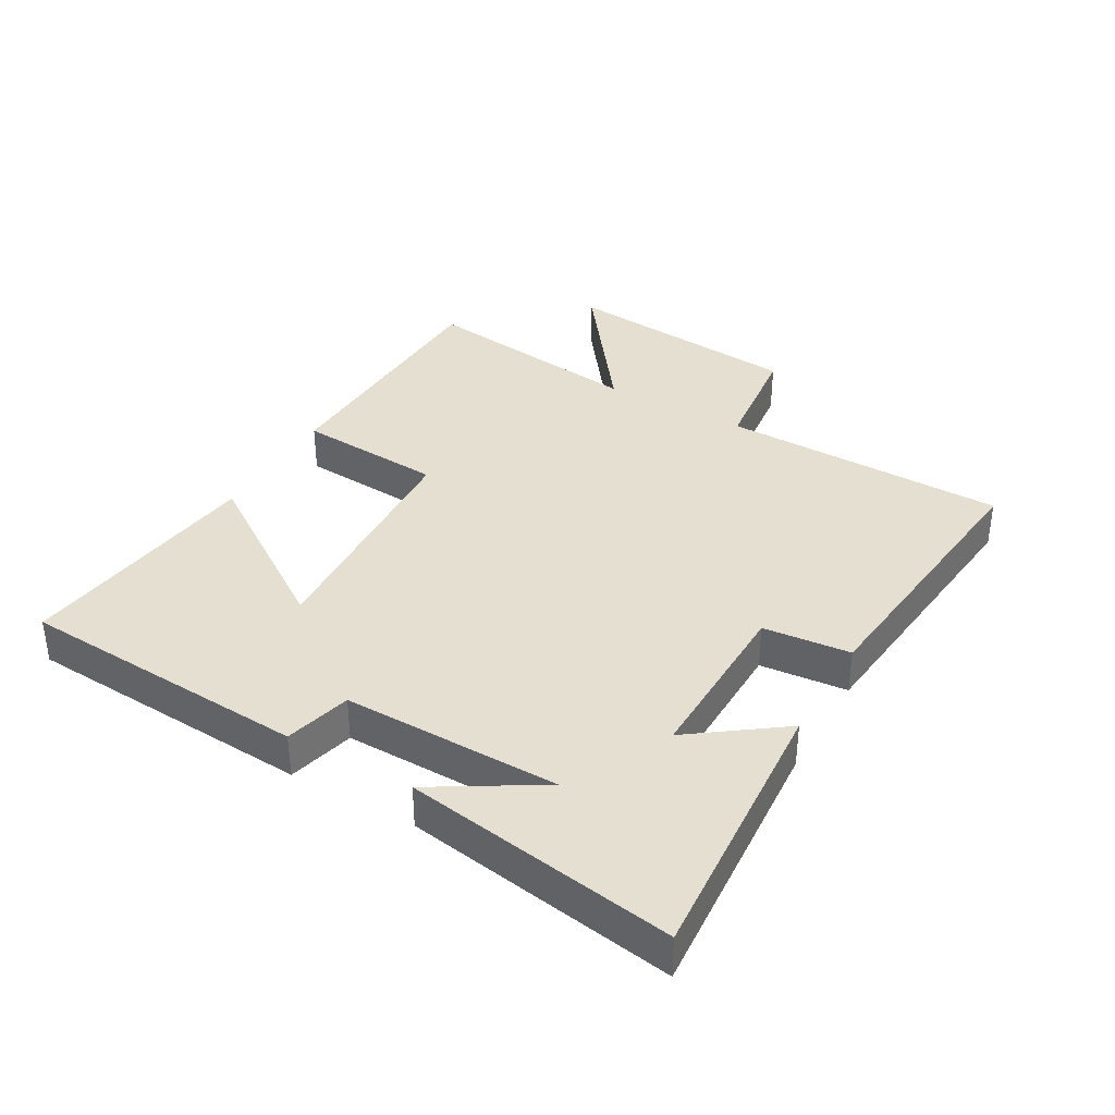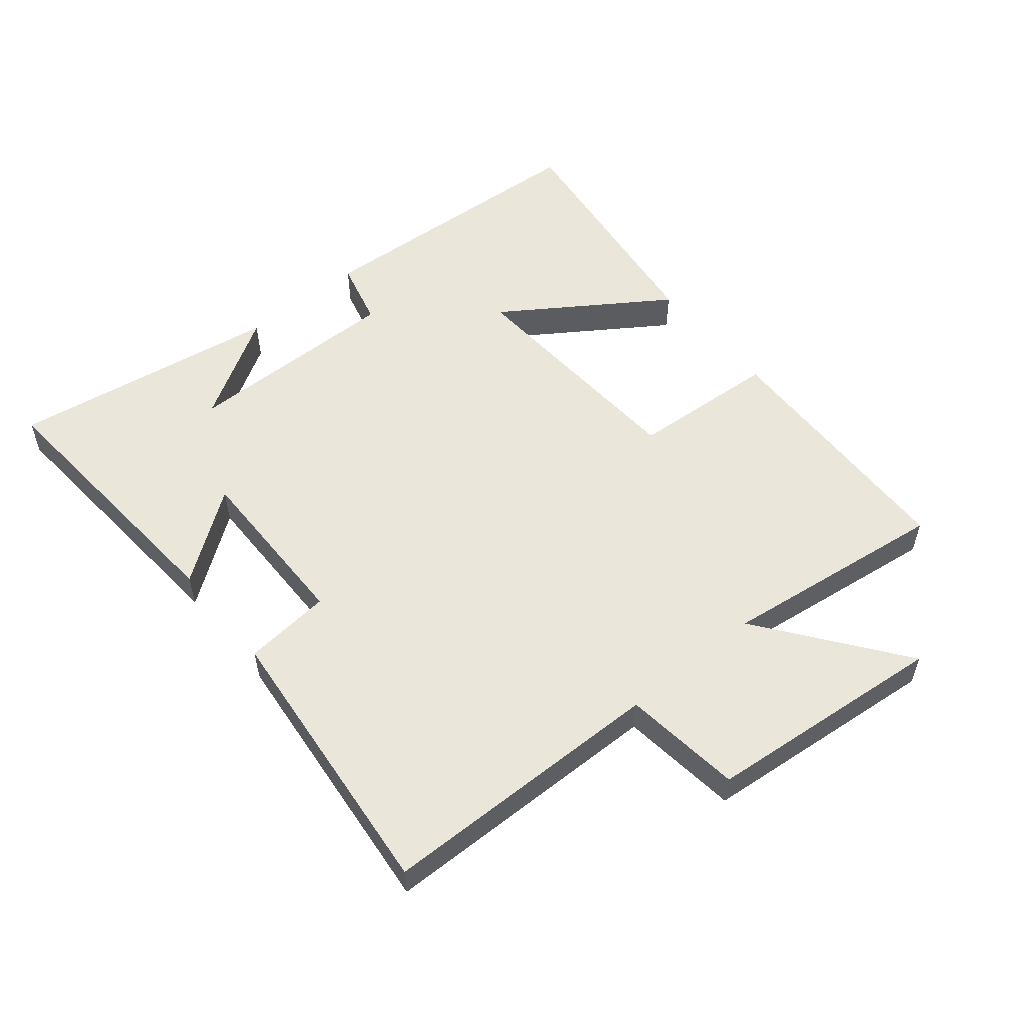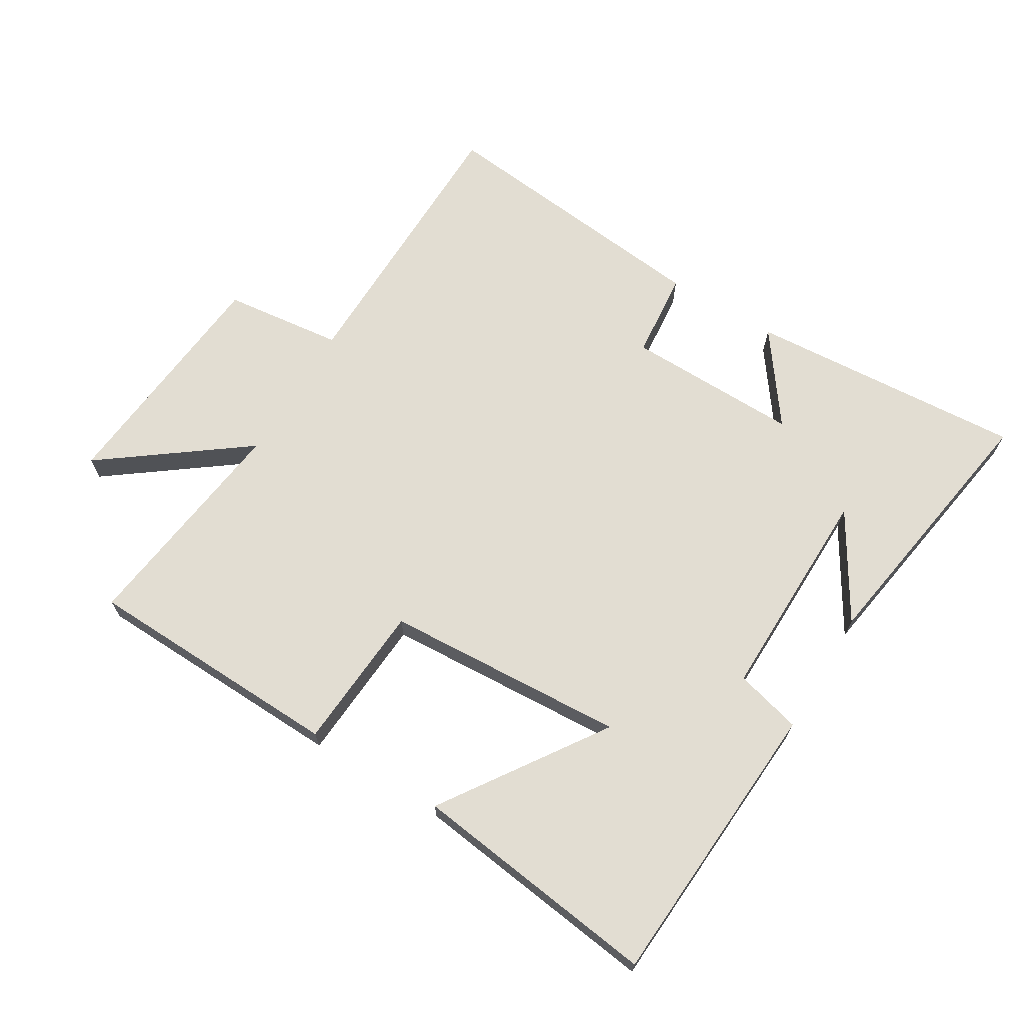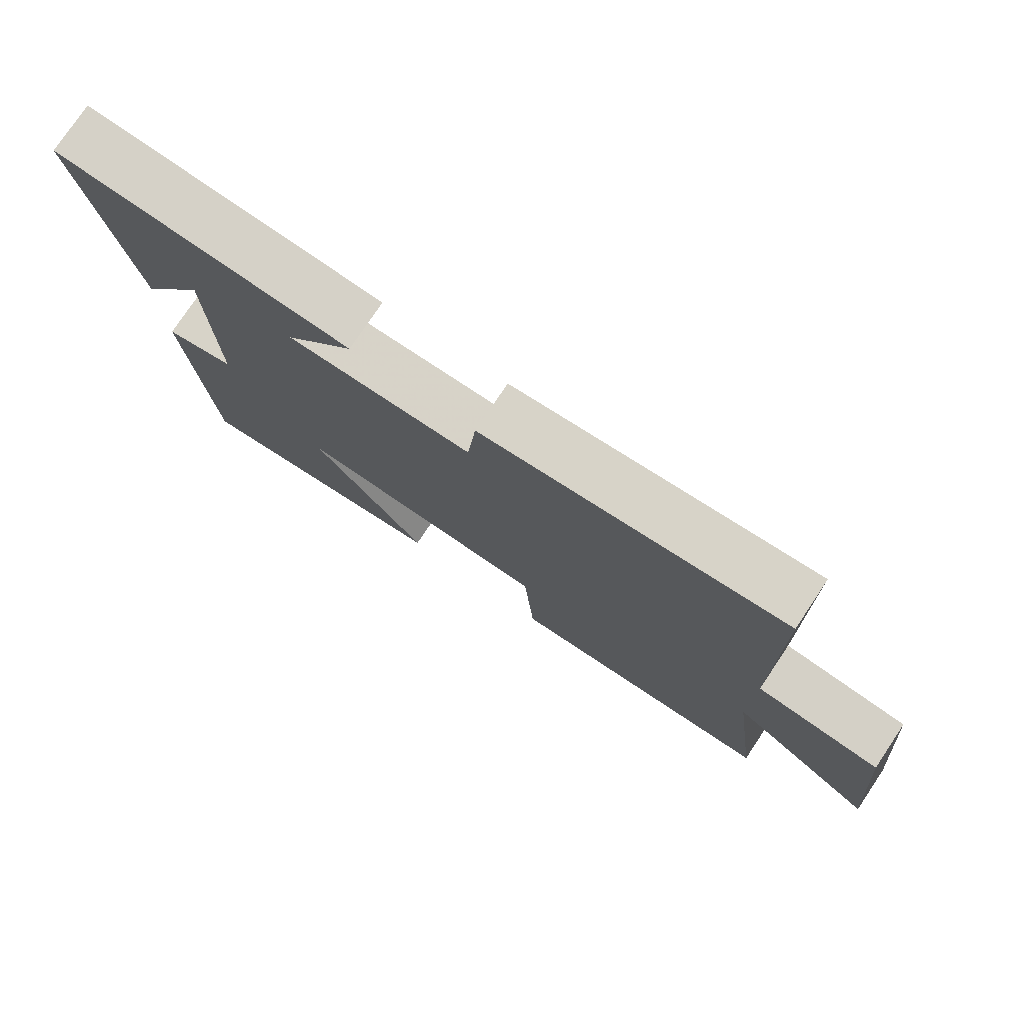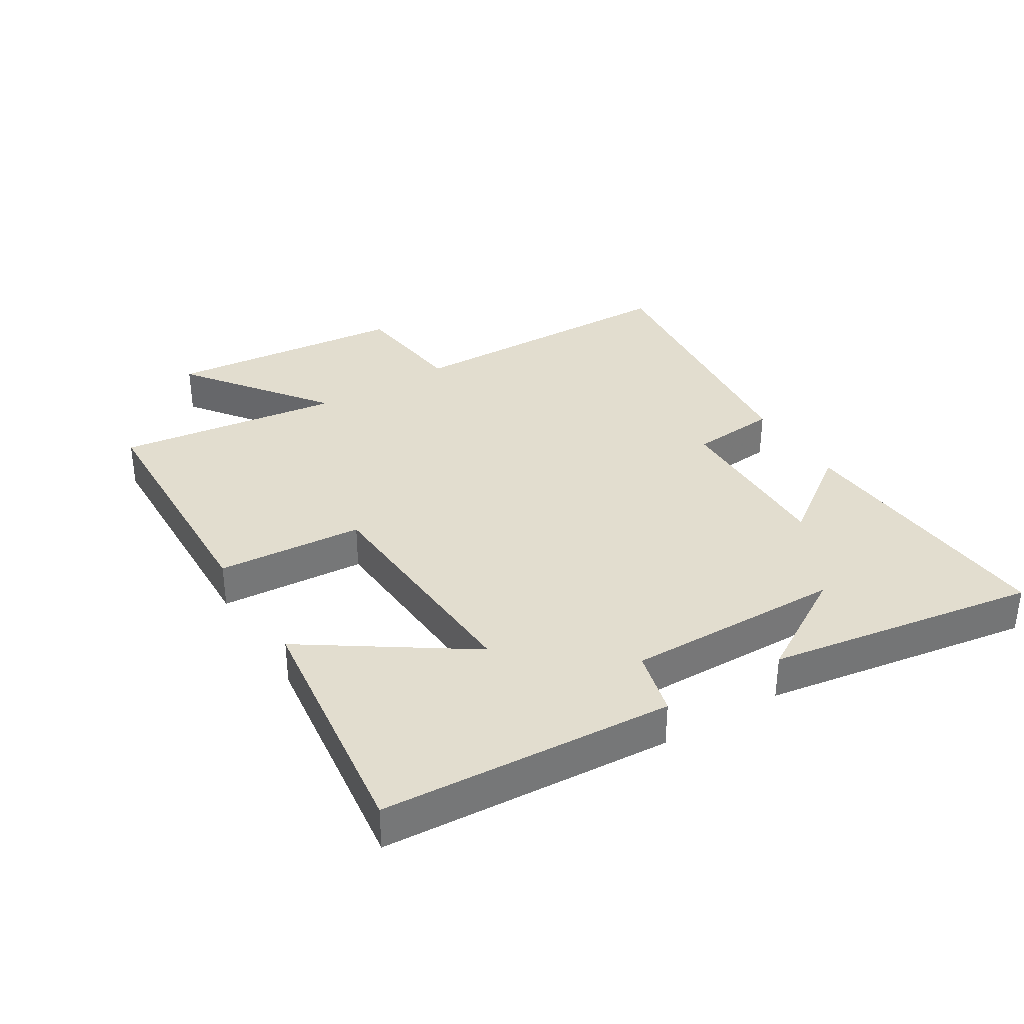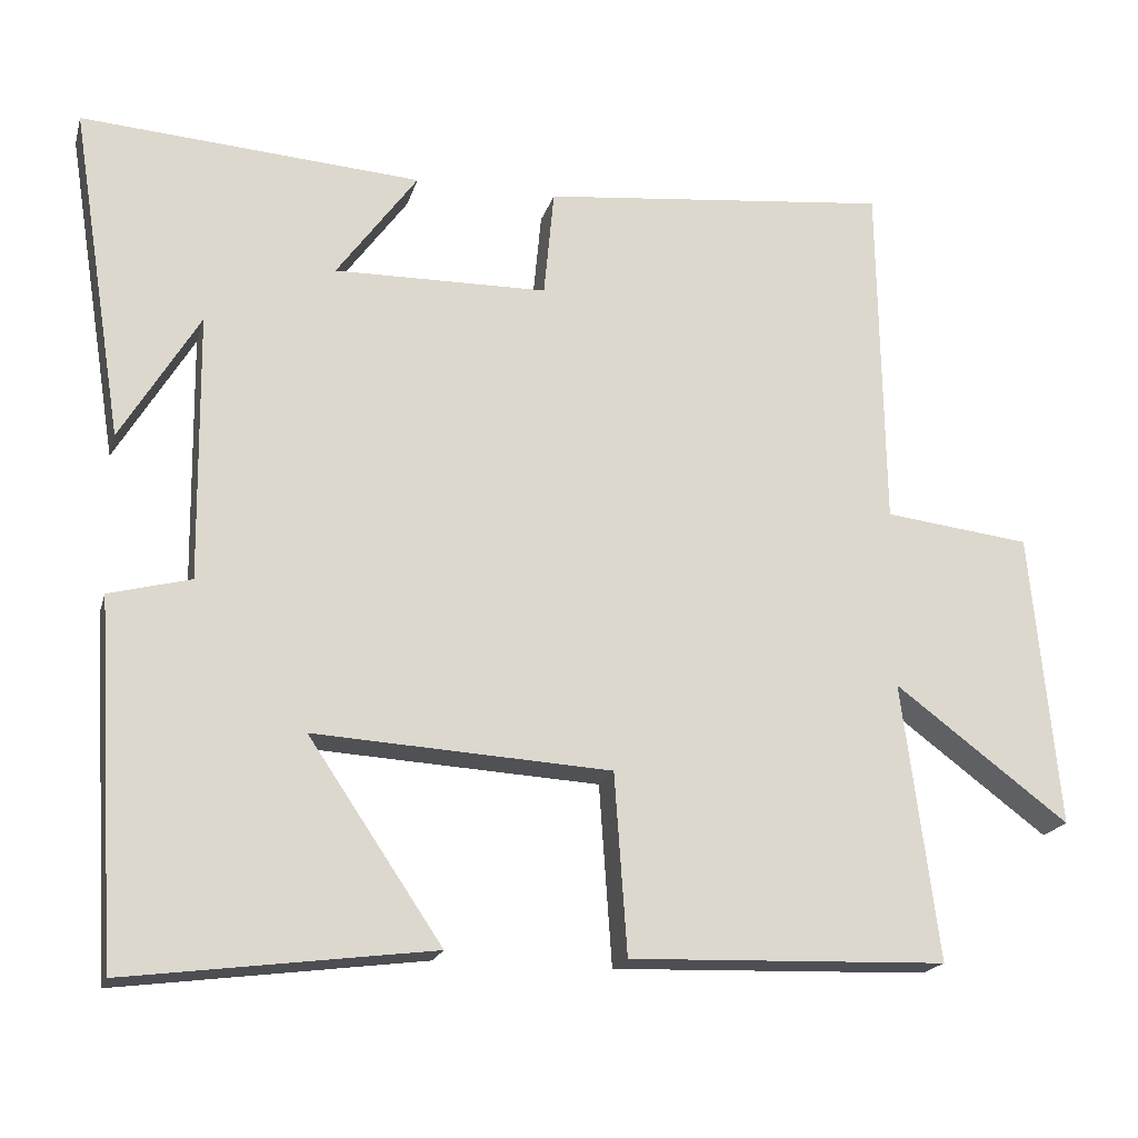
<metadata>
{"format":"obj","ext":"obj","renderer":"f3d","projection":"perspective","resolution":1024,"background":"white","views":[{"elev":36.6,"azim":-60.2,"up":"+Y"},{"elev":54.9,"azim":50.4,"up":"+Y"},{"elev":68.3,"azim":-148.8,"up":"+Y"},{"elev":77.4,"azim":33.8,"up":"+Z"},{"elev":34.8,"azim":-121.6,"up":"+Y"},{"elev":-18.9,"azim":-14.5,"up":"+Z"}]}
</metadata>
<code>
v -0.567 0.07 0.531
v -0.134 0.07 0.5
v -0.237 0.07 0.359
v 0.035 0.07 0.363
v 0.048 0.07 0.5
v 0.493 0.07 0.546
v 0.5 0.07 0.098
v 0.686 0.07 0.076
v 0.722 0.07 -0.3
v 0.5 0.07 -0.134
v 0.546 0.07 -0.487
v 0.141 0.07 -0.5
v 0.125 0.07 -0.27
v -0.253 0.07 -0.248
v -0.083 0.07 -0.5
v -0.472 0.07 -0.55
v -0.5 0.07 -0.094
v -0.396 0.07 -0.067
v -0.4 0.07 0.273
v -0.5 0.07 0.108
v -0.567 0 0.531
v -0.134 0 0.5
v -0.237 0 0.359
v 0.035 0 0.363
v 0.048 0 0.5
v 0.493 0 0.546
v 0.5 0 0.098
v 0.686 0 0.076
v 0.722 0 -0.3
v 0.5 0 -0.134
v 0.546 0 -0.487
v 0.141 0 -0.5
v 0.125 0 -0.27
v -0.253 0 -0.248
v -0.083 0 -0.5
v -0.472 0 -0.55
v -0.5 0 -0.094
v -0.396 0 -0.067
v -0.4 0 0.273
v -0.5 0 0.108
f 19 20 1
f 15 16 17 18
f 14 15 18
f 13 14 18 19
f 10 11 12 13
f 10 13 19 1
f 7 8 9 10
f 4 5 6 7
f 3 4 7 10
f 1 2 3
f 1 3 10
f 21 40 39
f 38 37 36 35
f 38 35 34
f 39 38 34 33
f 33 32 31 30
f 21 39 33 30
f 30 29 28 27
f 27 26 25 24
f 30 27 24 23
f 23 22 21
f 30 23 21
f 1 21 22 2
f 2 22 23 3
f 3 23 24 4
f 4 24 25 5
f 5 25 26 6
f 6 26 27 7
f 7 27 28 8
f 8 28 29 9
f 9 29 30 10
f 10 30 31 11
f 11 31 32 12
f 12 32 33 13
f 13 33 34 14
f 14 34 35 15
f 15 35 36 16
f 16 36 37 17
f 17 37 38 18
f 18 38 39 19
f 19 39 40 20
f 20 40 21 1

</code>
